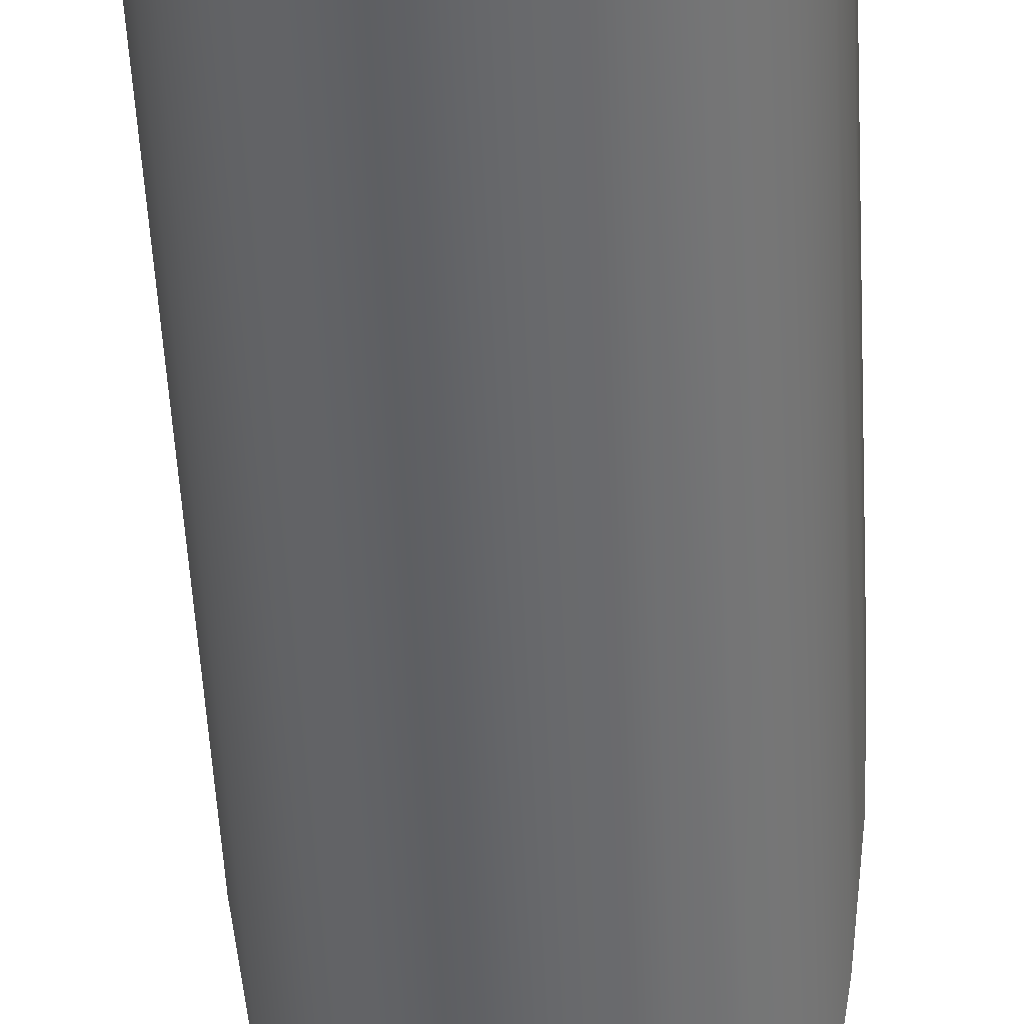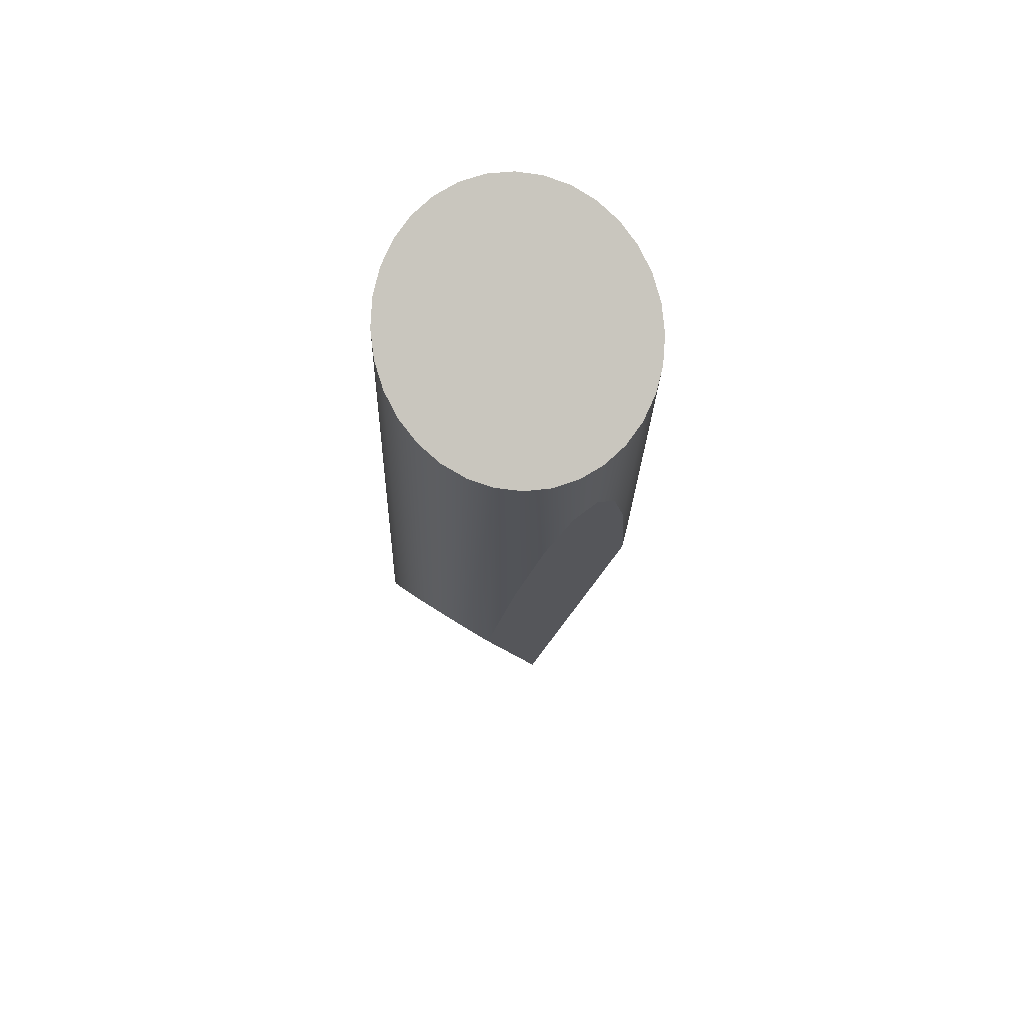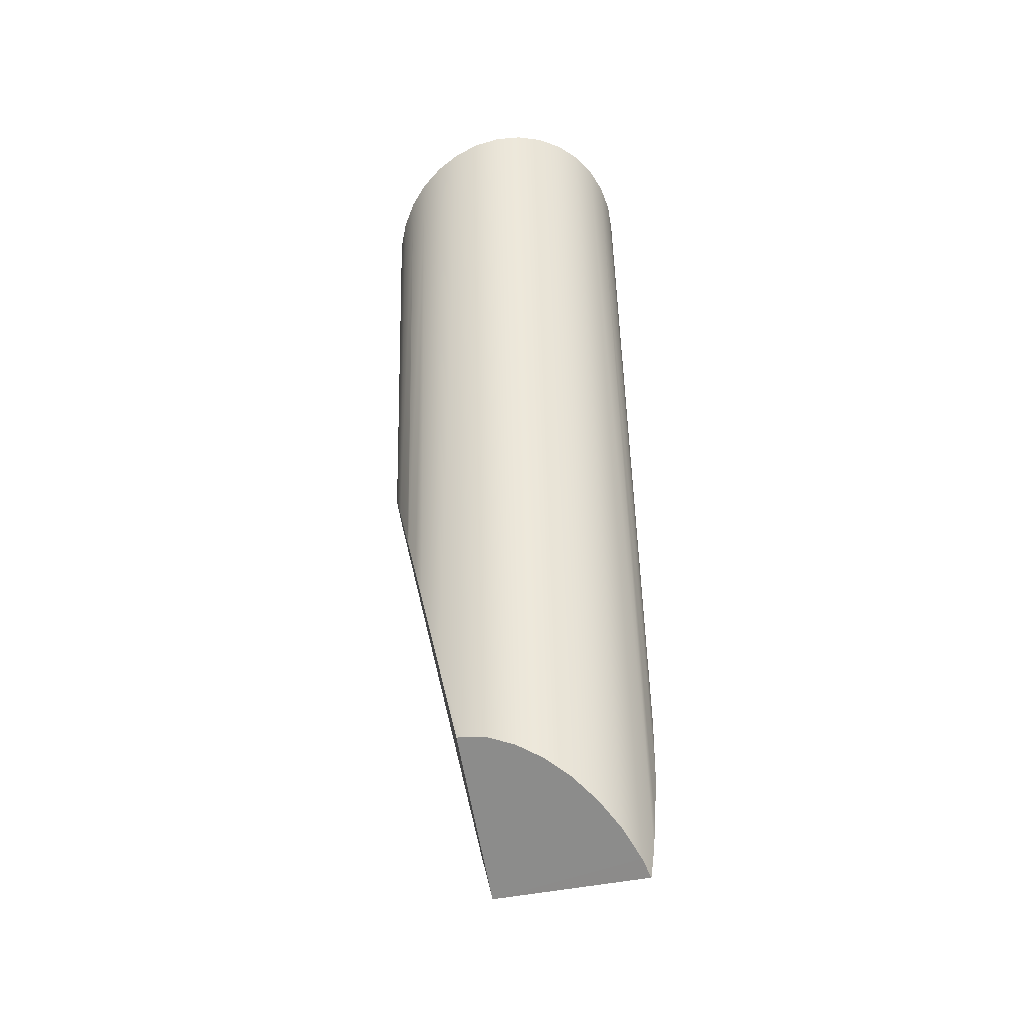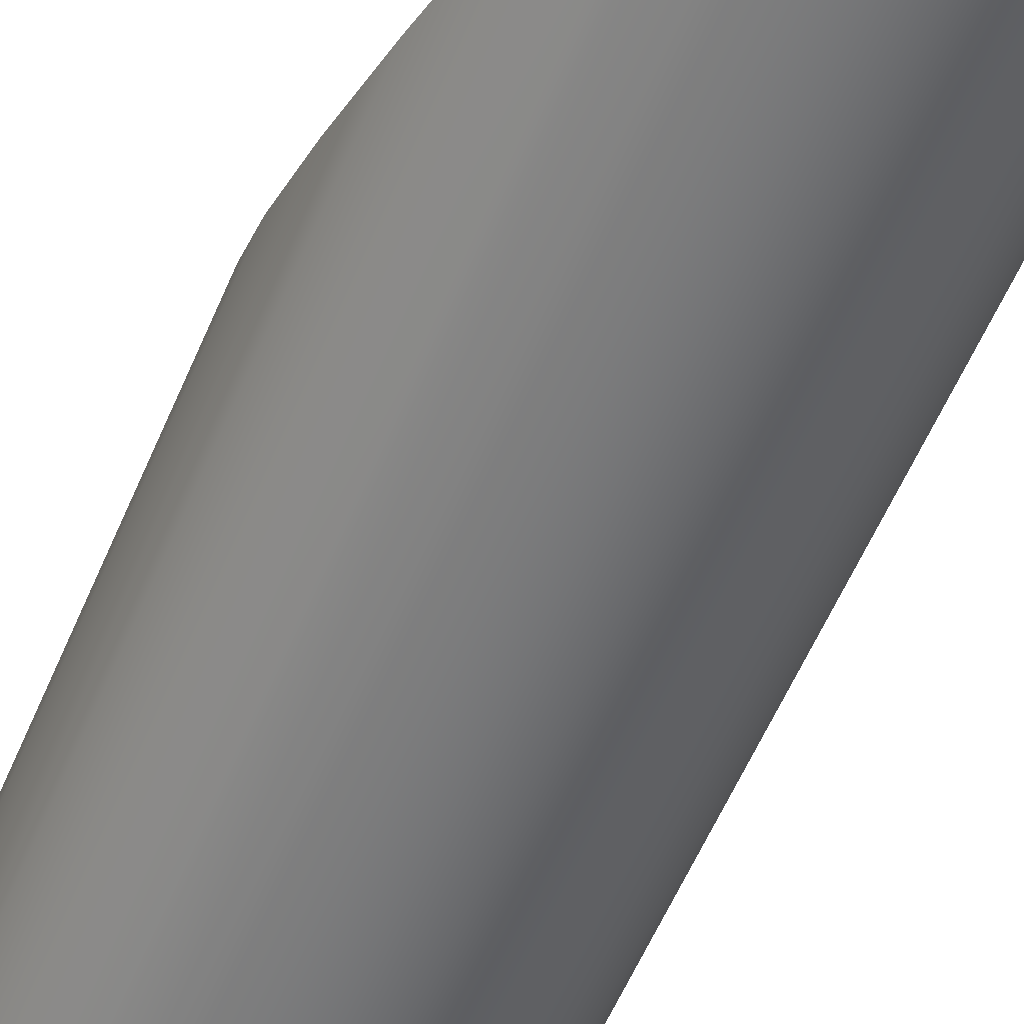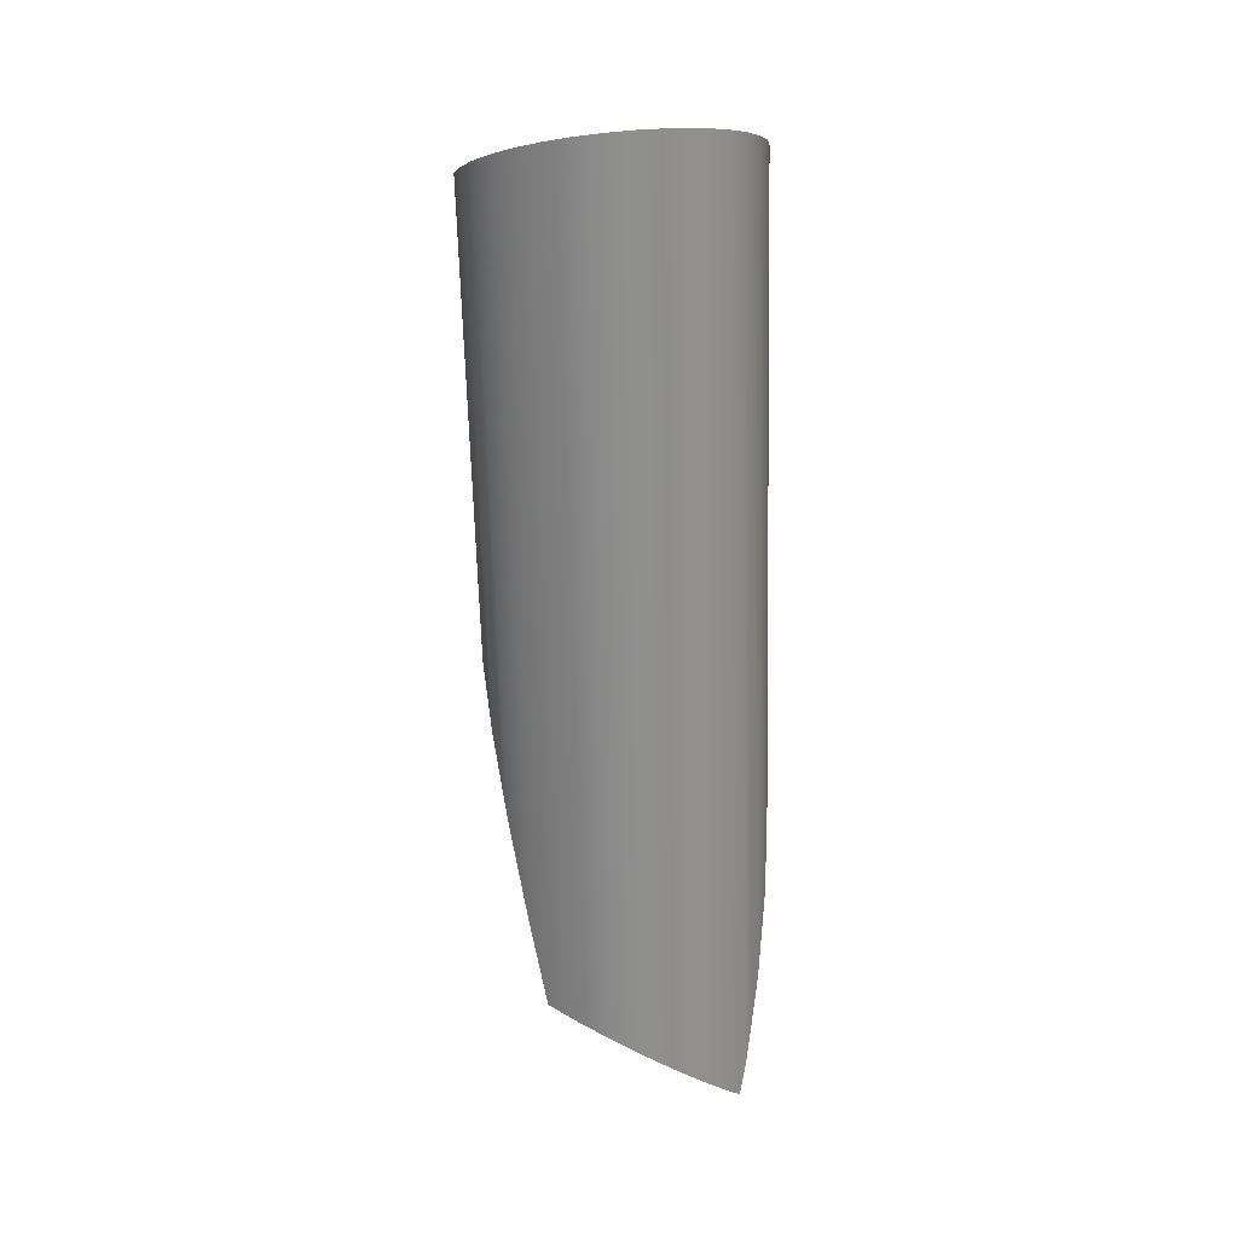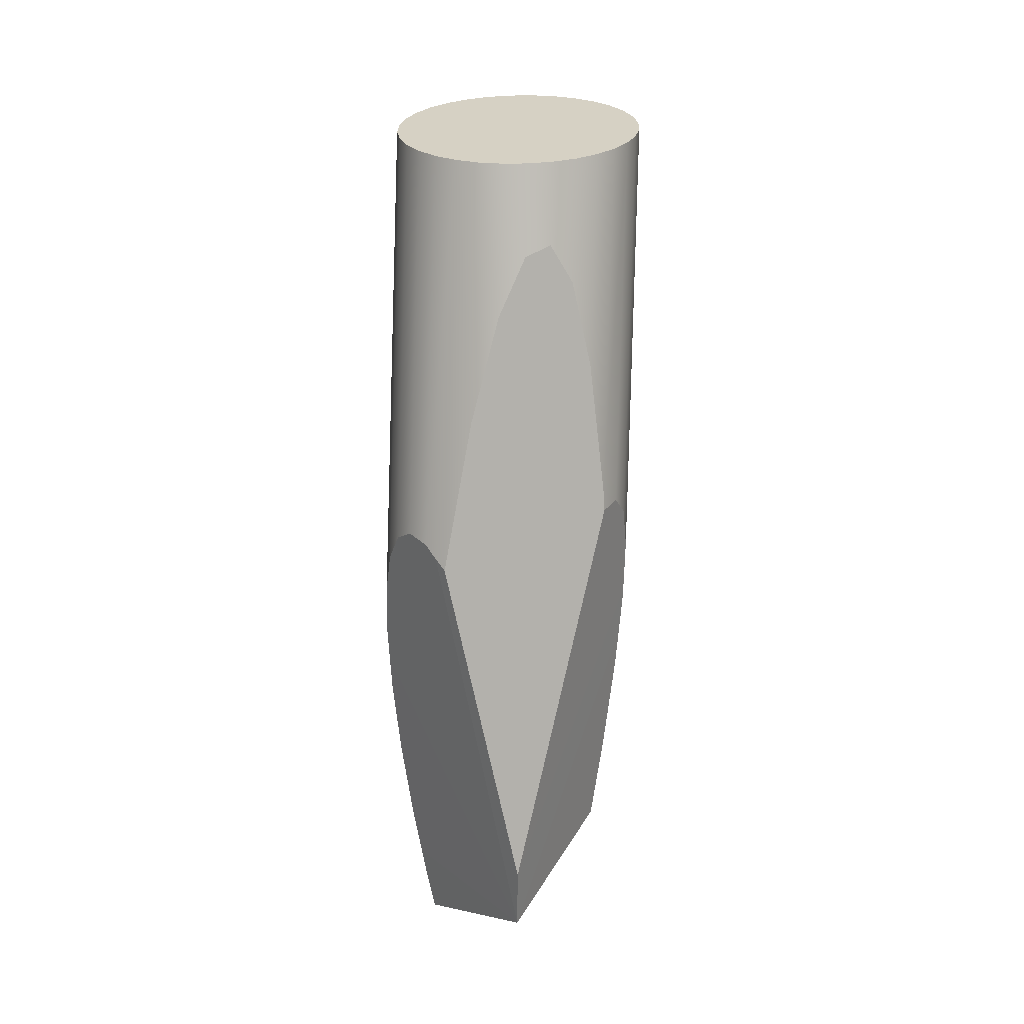
<metadata>
{"format":"obj","ext":"obj","renderer":"f3d","projection":"perspective","resolution":1024,"background":"white","views":[{"elev":-52.0,"azim":-178.6,"up":"+Z"},{"elev":67.9,"azim":-24.8,"up":"+Y"},{"elev":-38.5,"azim":150.7,"up":"+Y"},{"elev":-56.0,"azim":-24.1,"up":"+Z"},{"elev":24.8,"azim":158.9,"up":"+Y"},{"elev":4.3,"azim":-4.8,"up":"+Y"}]}
</metadata>
<code>
o 鳥居.001_cell.053_鳥居.001_cell.031
v 0.001523 -0.5871 0.07443
v 0.003938 -0.6618 0.04037
v -0.1512 0.3895 0.000771
v -0.1477 0.4025 -0.03036
v -0.1485 0.3768 0.0319
v -0.1057 0.3452 0.1136
v -0.1253 0.3542 0.08943
v -0.1397 0.3648 0.06184
v -0.1383 0.4153 -0.0603
v -0.05423 0.3334 0.1482
v 0.006787 0.3315 0.1603
v -0.02435 0.3312 0.1573
v 0.06808 0.3395 0.1482
v 0.1203 0.3564 0.1136
v 0.09588 0.347 0.1335
v 0.038 0.3343 0.1573
v -0.08168 0.3382 0.1335
v -0.1232 0.4275 -0.08789
v -0.07861 0.4479 -0.1319
v -0.1031 0.4384 -0.1121
v -0.05081 0.4553 -0.1467
v 0.01048 0.4634 -0.1588
v -0.02073 0.4606 -0.1557
v 0.07149 0.4614 -0.1467
v 0.04162 0.4637 -0.1557
v 0.1229 0.4497 -0.1121
v 0.1405 0.3674 0.08943
v 0.1425 0.4407 -0.08789
v 0.1684 0.4054 0.000771
v 0.165 0.3923 0.0319
v 0.1657 0.4181 -0.03036
v 0.157 0.43 -0.0603
v 0.1556 0.3795 0.06184
v 0.09895 0.4567 -0.1319
v 0.1102 -0.1023 0.1103
v 0.1277 -0.09021 0.08943
v 0.1507 -0.2159 0.00469
v 0.1498 -0.1519 0.0319
v 0.142 -0.1063 0.06184
v 0.1477 -0.2765 -0.01565
v 0.1508 -0.2251 0.000771
v 0.145 -0.3222 -0.03036
v 0.1185 -0.5423 -0.08127
v 0.1326 -0.4401 -0.0603
v -0.05175 -0.6472 -0.1557
v -0.01994 -0.6227 -0.1588
v 0.01183 -0.6001 -0.1557
v 0.07038 -0.5635 -0.1319
v 0.04233 -0.5801 -0.1467
v 0.115 -0.543 -0.08789
v 0.09491 -0.551 -0.1121
v -0.1183 -0.6036 -0.1235
v -0.1093 -0.6466 -0.1319
v -0.09937 -0.6873 -0.1378
v -0.1599 -0.3561 -0.0603
v -0.1636 -0.3146 -0.04441
v -0.1306 -0.5445 -0.1121
v -0.1477 -0.4462 -0.08789
v -0.1194 -0.145 0.1136
v -0.1074 -0.1618 0.1238
v -0.1538 -0.1397 0.06184
v -0.1389 -0.1321 0.08943
v -0.1668 -0.2777 -0.03036
v -0.1681 -0.2139 0.000771
v -0.1637 -0.1673 0.0319
v -0.09657 -0.1761 0.1331
v -0.06325 0.01111 0.1482
v -0.02965 0.1422 0.1573
v 0.003571 0.2166 0.1603
v 0.03512 0.2316 0.1573
v 0.1083 -0.07451 0.1136
v 0.08849 0.08319 0.1335
v 0.0638 0.1865 0.1482
v -0.08239 -0.6724 -0.1467
v -0.09657 -0.1761 0.1331
v -0.06325 0.01111 0.1482
v -0.1512 0.3895 0.000771
v -0.1485 0.3768 0.0319
v -0.1477 0.4025 -0.03036
v -0.1383 0.4153 -0.0603
v -0.05423 0.3334 0.1482
v -0.08168 0.3382 0.1335
v 0.01048 0.4634 -0.1588
v 0.04162 0.4637 -0.1557
v 0.1684 0.4054 0.000771
v 0.1657 0.4181 -0.03036
v 0.1277 -0.09021 0.08943
v 0.142 -0.1063 0.06184
v 0.145 -0.3222 -0.03036
v 0.1326 -0.4401 -0.0603
v -0.01994 -0.6227 -0.1588
v 0.01183 -0.6001 -0.1557
v 0.1185 -0.5423 -0.08127
v 0.115 -0.543 -0.08789
v 0.07038 -0.5635 -0.1319
v 0.09491 -0.551 -0.1121
v -0.1093 -0.6466 -0.1319
v -0.09937 -0.6873 -0.1378
v -0.1183 -0.6036 -0.1235
v -0.1306 -0.5445 -0.1121
v -0.1599 -0.3561 -0.0603
v -0.1477 -0.4462 -0.08789
v -0.1194 -0.145 0.1136
v -0.1074 -0.1618 0.1238
v -0.1538 -0.1397 0.06184
v -0.1637 -0.1673 0.0319
v 0.1102 -0.1023 0.1103
v 0.1083 -0.07451 0.1136
v 0.1203 0.3564 0.1136
v 0.09588 0.347 0.1335
v 0.03512 0.2316 0.1573
v 0.0638 0.1865 0.1482
v -0.07861 0.4479 -0.1319
v -0.1031 0.4384 -0.1121
v -0.08239 -0.6724 -0.1467
v -0.05175 -0.6472 -0.1557
v -0.1057 0.3452 0.1136
v -0.1253 0.3542 0.08943
v -0.1397 0.3648 0.06184
v -0.1232 0.4275 -0.08789
v 0.006787 0.3315 0.1603
v 0.038 0.3343 0.1573
v -0.02435 0.3312 0.1573
v 0.1405 0.3674 0.08943
v 0.06808 0.3395 0.1482
v -0.05081 0.4553 -0.1467
v -0.02073 0.4606 -0.1557
v 0.07149 0.4614 -0.1467
v 0.1229 0.4497 -0.1121
v 0.09895 0.4567 -0.1319
v 0.1425 0.4407 -0.08789
v 0.157 0.43 -0.0603
v 0.165 0.3923 0.0319
v 0.1556 0.3795 0.06184
v 0.1498 -0.1519 0.0319
v 0.1477 -0.2765 -0.01565
v 0.1508 -0.2251 0.000771
v 0.1507 -0.2159 0.00469
v 0.04233 -0.5801 -0.1467
v -0.1636 -0.3146 -0.04441
v -0.1389 -0.1321 0.08943
v -0.1668 -0.2777 -0.03036
v -0.1681 -0.2139 0.000771
v -0.02965 0.1422 0.1573
v 0.003571 0.2166 0.1603
v 0.08849 0.08319 0.1335
f 135 88 107
f 1 2 136
f 2 90 89
f 95 96 2
f 2 53 98
f 102 100 2
f 140 2 104
f 104 1 75
f 108 146 76
f 115 2 98
f 21 19 129
f 88 87 107
f 107 1 138
f 138 135 107
f 136 137 138
f 138 1 136
f 89 136 2
f 2 93 90
f 94 93 96
f 93 2 96
f 2 115 116
f 116 46 2
f 46 47 2
f 47 49 2
f 49 95 2
f 2 99 53
f 100 99 2
f 2 140 101
f 101 102 2
f 62 105 59
f 105 106 104
f 59 105 104
f 106 64 104
f 64 63 104
f 63 140 104
f 104 2 1
f 112 111 145
f 145 68 112
f 68 76 146
f 112 68 146
f 76 75 108
f 75 1 107
f 108 75 107
f 20 18 32
f 18 80 86
f 86 80 85
f 80 79 85
f 79 77 133
f 85 79 133
f 77 78 33
f 78 8 124
f 124 8 109
f 8 7 109
f 7 6 110
f 109 7 110
f 6 82 125
f 82 81 122
f 122 81 121
f 81 123 121
f 122 125 82
f 125 110 6
f 124 33 78
f 33 133 77
f 86 32 18
f 32 28 20
f 28 129 19
f 20 28 19
f 129 130 21
f 130 24 127
f 127 24 22
f 24 25 22
f 127 21 130
f 83 92 91
f 84 139 92
f 126 45 74
f 57 114 113
f 132 42 44
f 131 132 44
f 144 10 67
f 17 103 60
f 26 50 51
f 30 39 38
f 34 51 48
f 69 12 144
f 15 73 72
f 14 72 71
f 48 128 34
f 120 55 9
f 134 36 39
f 4 143 3
f 3 65 5
f 31 41 40
f 118 61 141
f 13 70 73
f 67 17 66
f 5 61 119
f 9 56 142
f 74 97 126
f 27 14 71
f 70 11 69
f 117 141 103
f 23 91 45
f 29 38 37
f 114 58 120
f 83 84 92
f 84 128 139
f 126 23 45
f 97 52 113
f 52 57 113
f 132 31 42
f 43 50 44
f 50 131 44
f 144 12 10
f 60 66 17
f 17 117 103
f 26 131 50
f 30 134 39
f 34 26 51
f 69 11 12
f 15 13 73
f 14 15 72
f 48 139 128
f 120 58 55
f 134 27 36
f 4 142 143
f 3 143 65
f 40 42 31
f 31 29 41
f 118 119 61
f 13 16 70
f 67 10 17
f 5 65 61
f 142 4 9
f 9 55 56
f 54 97 74
f 97 113 126
f 35 36 71
f 36 27 71
f 70 16 11
f 117 118 141
f 23 83 91
f 37 41 29
f 29 30 38
f 114 57 58

</code>
